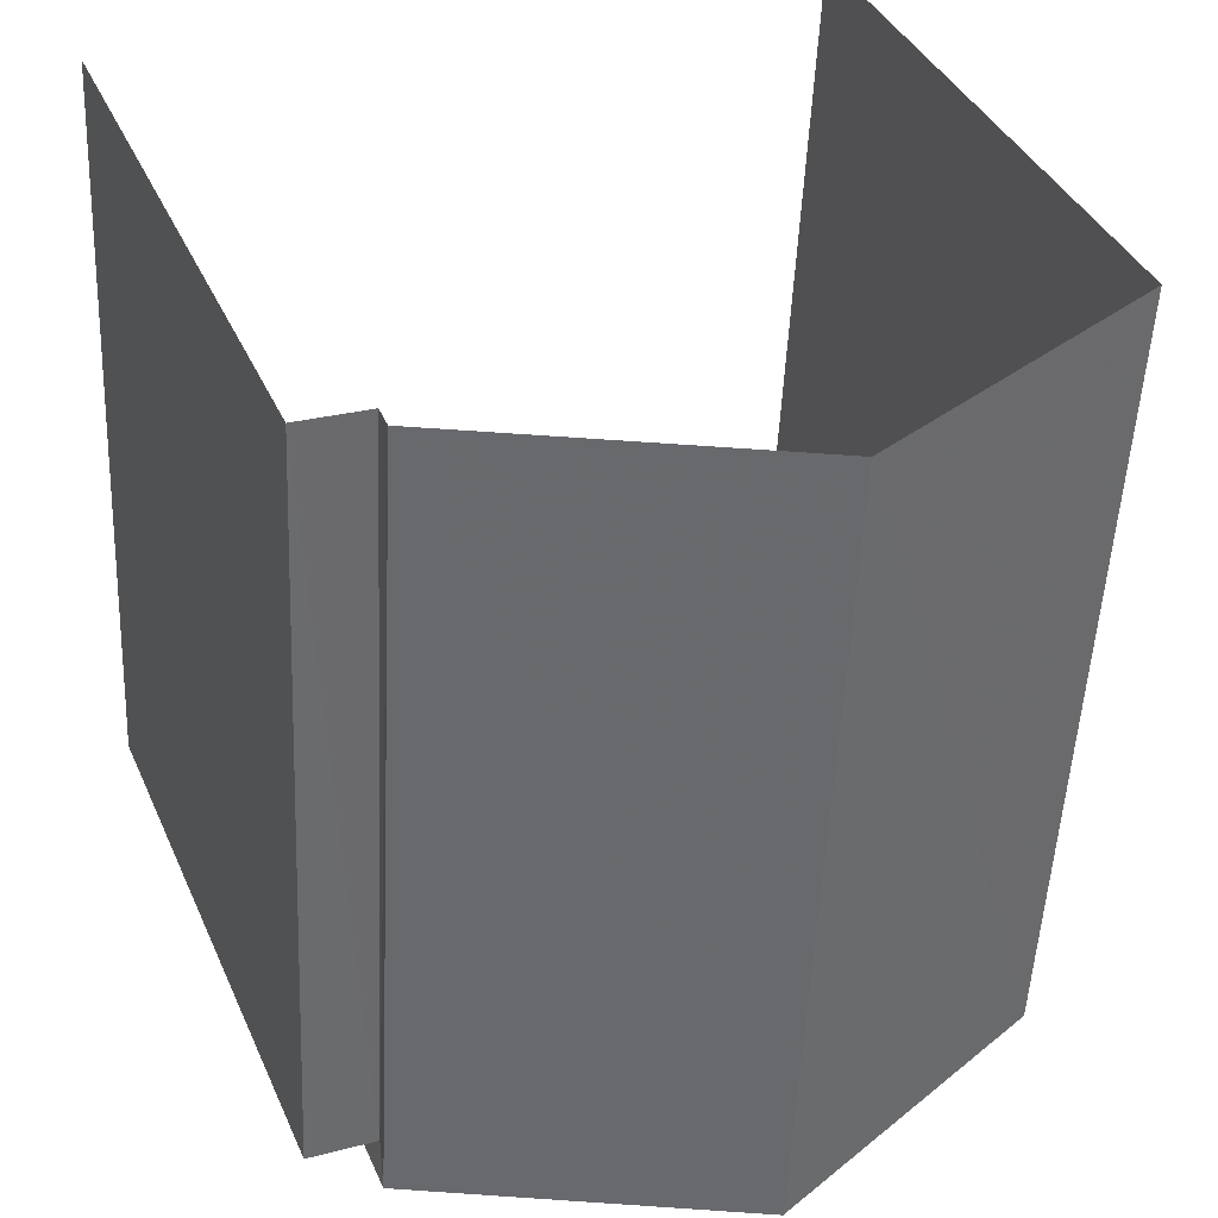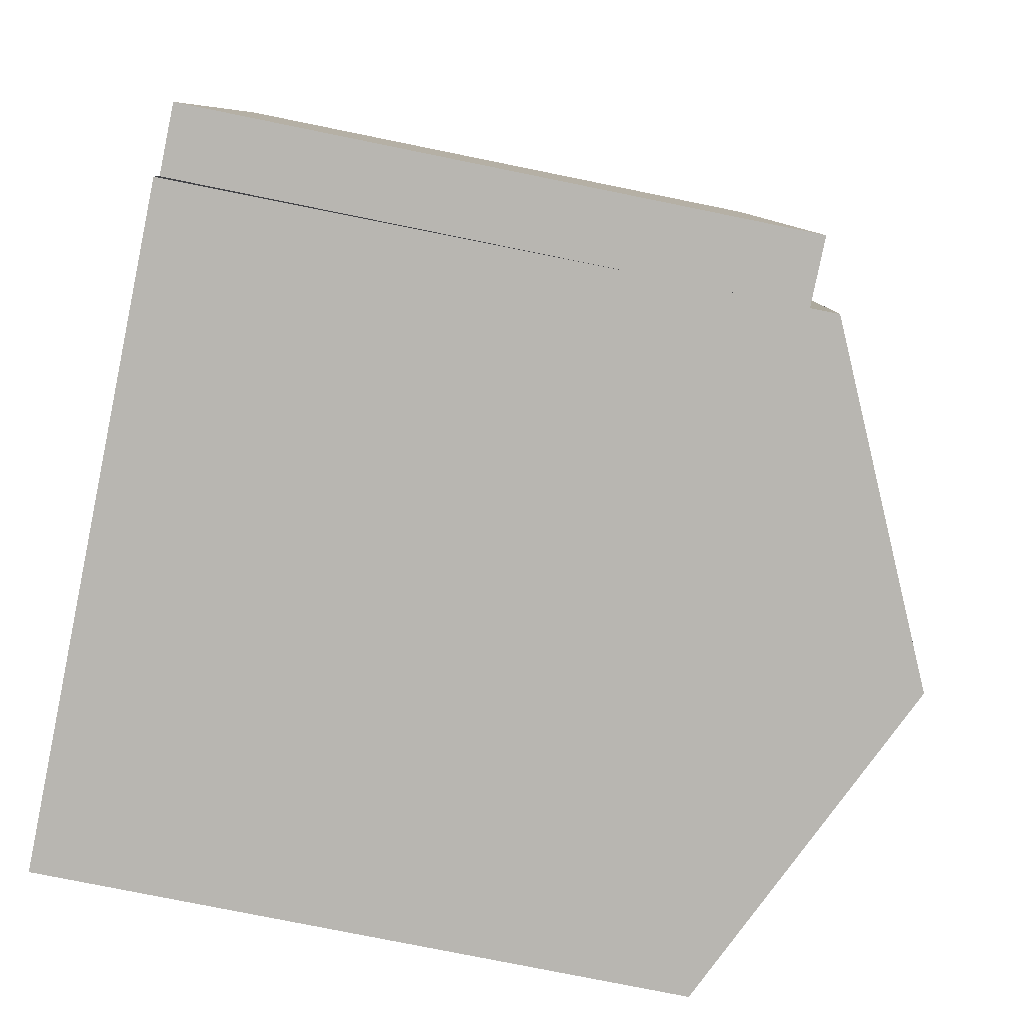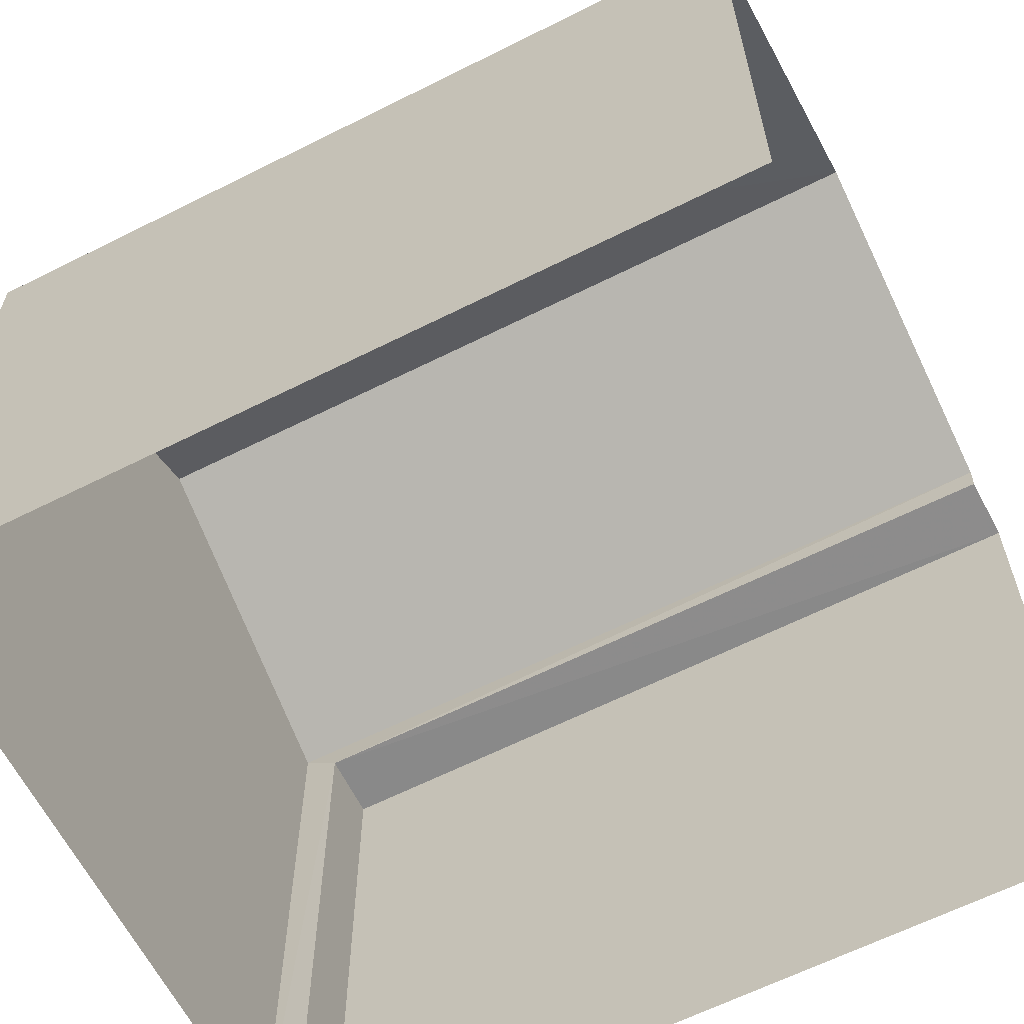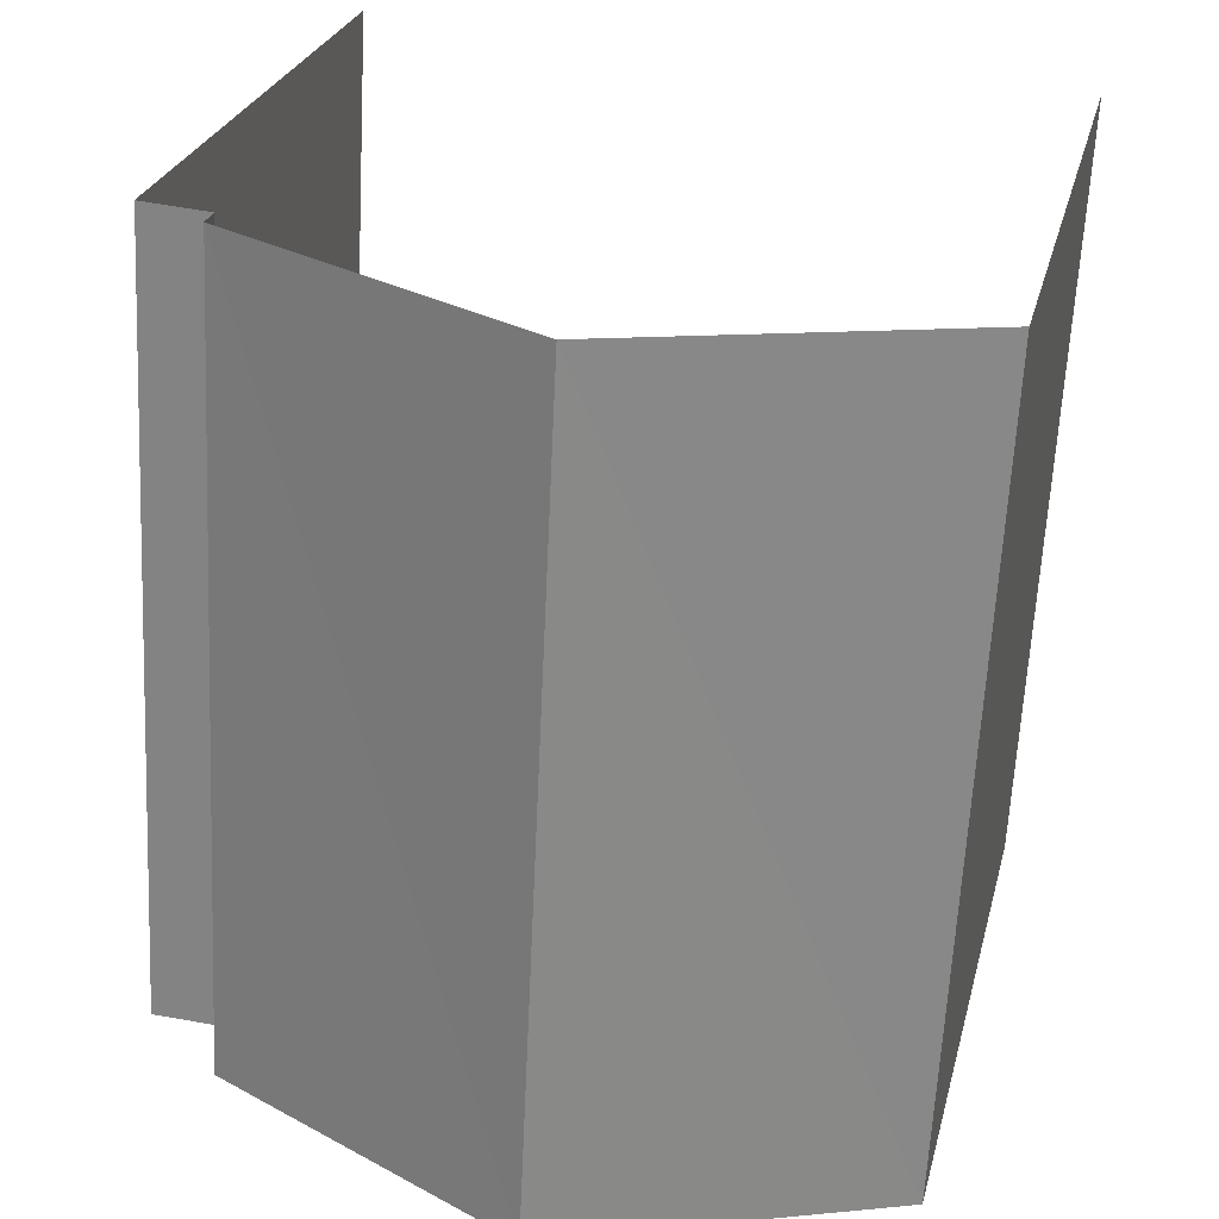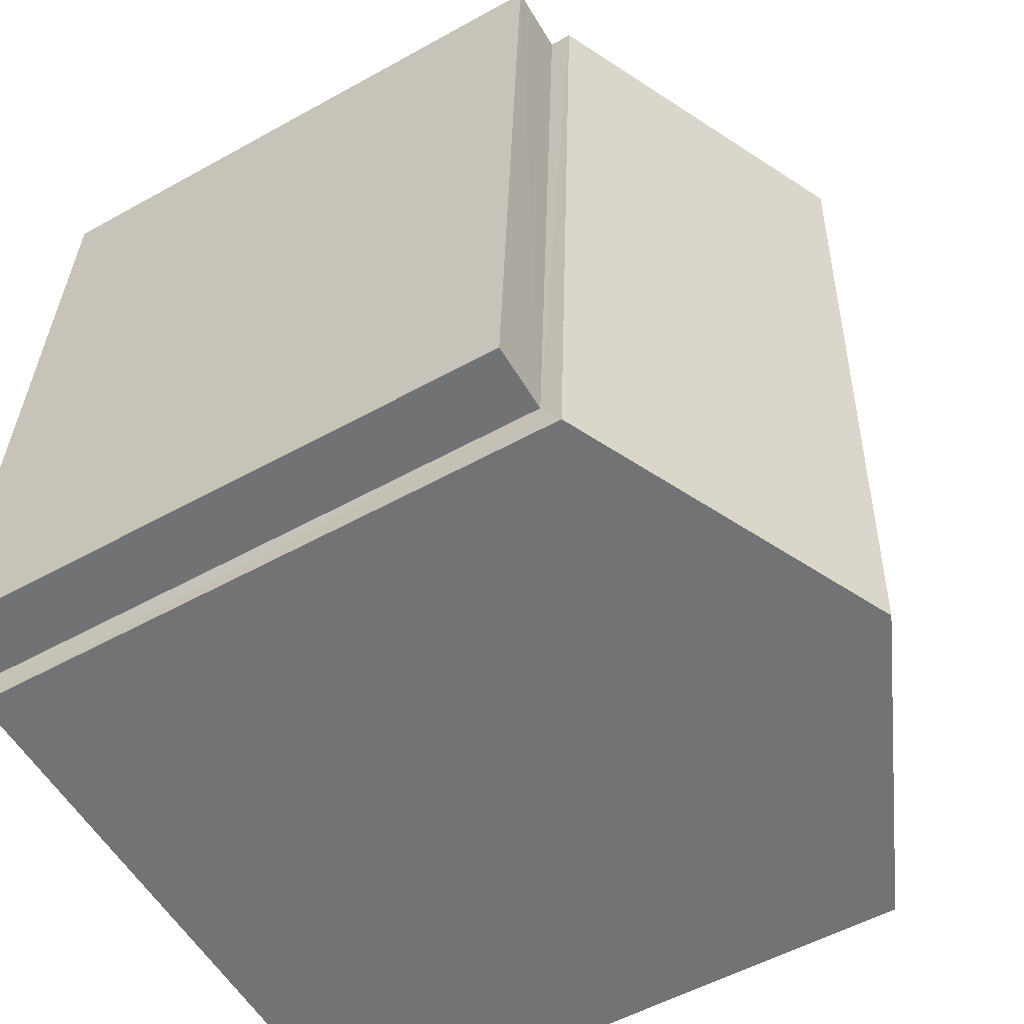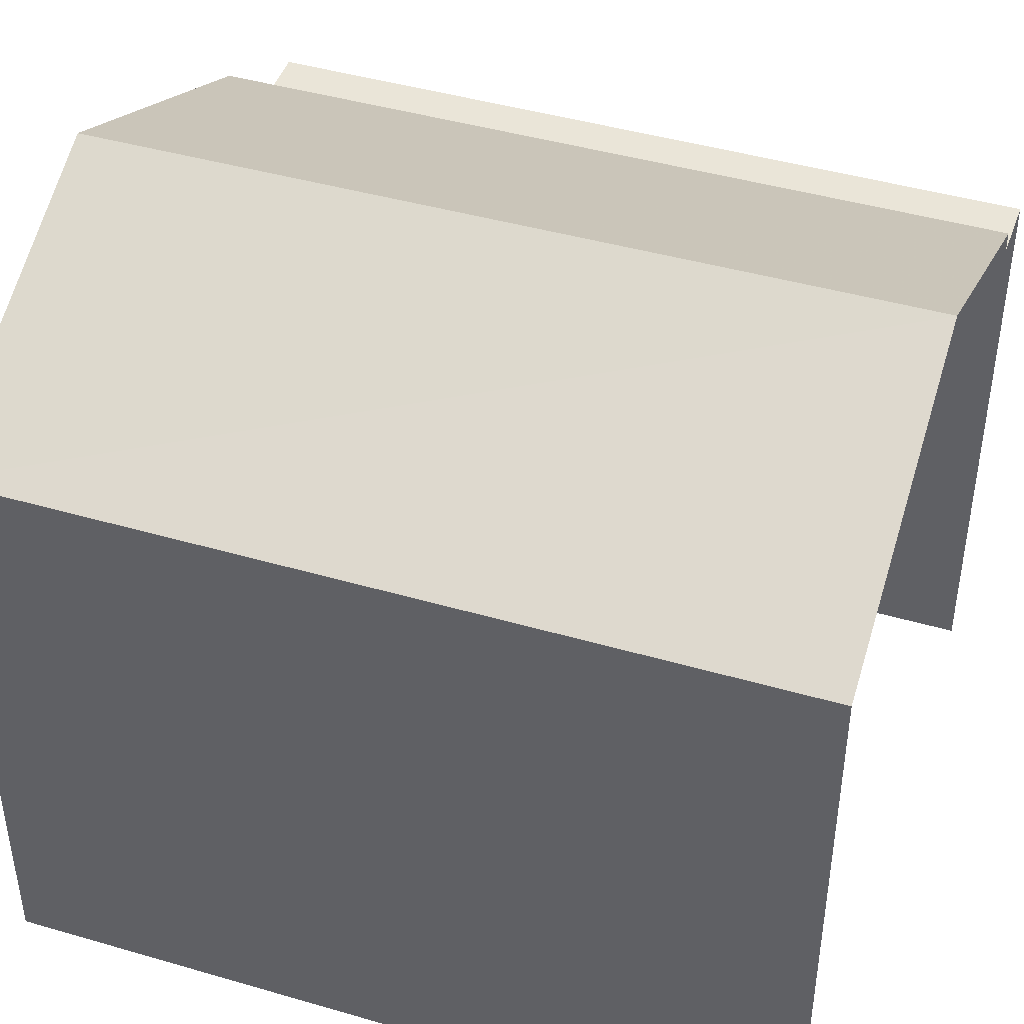
<metadata>
{"format":"obj","ext":"obj","renderer":"f3d","projection":"perspective","resolution":1024,"background":"white","views":[{"elev":38.2,"azim":-21.9,"up":"+Y"},{"elev":-78.6,"azim":-101.5,"up":"+Y"},{"elev":-62.9,"azim":114.0,"up":"+Z"},{"elev":26.1,"azim":13.2,"up":"+Y"},{"elev":-53.5,"azim":-59.3,"up":"+Y"},{"elev":43.9,"azim":105.9,"up":"+Z"}]}
</metadata>
<code>
v -3.732e+05 -1.044e+05 25.62
v -3.732e+05 -1.044e+05 25.62
v -3.732e+05 -1.044e+05 25.62
v -3.732e+05 -1.044e+05 25.62
v -3.732e+05 -1.044e+05 25.62
v -3.732e+05 -1.044e+05 25.62
v -3.732e+05 -1.044e+05 31.52
v -3.732e+05 -1.044e+05 31.52
v -3.732e+05 -1.044e+05 32.94
v -3.732e+05 -1.044e+05 32.94
v -3.732e+05 -1.044e+05 31.3
v -3.732e+05 -1.044e+05 31.3
v -3.732e+05 -1.044e+05 31.3
v -3.732e+05 -1.044e+05 31.3
v -3.732e+05 -1.044e+05 31.52
v -3.732e+05 -1.044e+05 31.52
f 1 2 3
f 3 2 4
f 1 5 2
f 4 2 6
f 10 16 14
f 16 3 14
f 7 10 14
f 14 4 12
f 14 3 4
f 7 8 9
f 10 7 9
f 11 12 13
f 11 14 12
f 15 16 10
f 9 15 10
f 8 5 15
f 8 15 9
f 5 1 15
f 2 5 11
f 5 8 11
f 11 7 14
f 11 8 7
f 16 1 3
f 16 15 1
f 12 4 6
f 13 12 6
f 2 13 6
f 2 11 13

</code>
